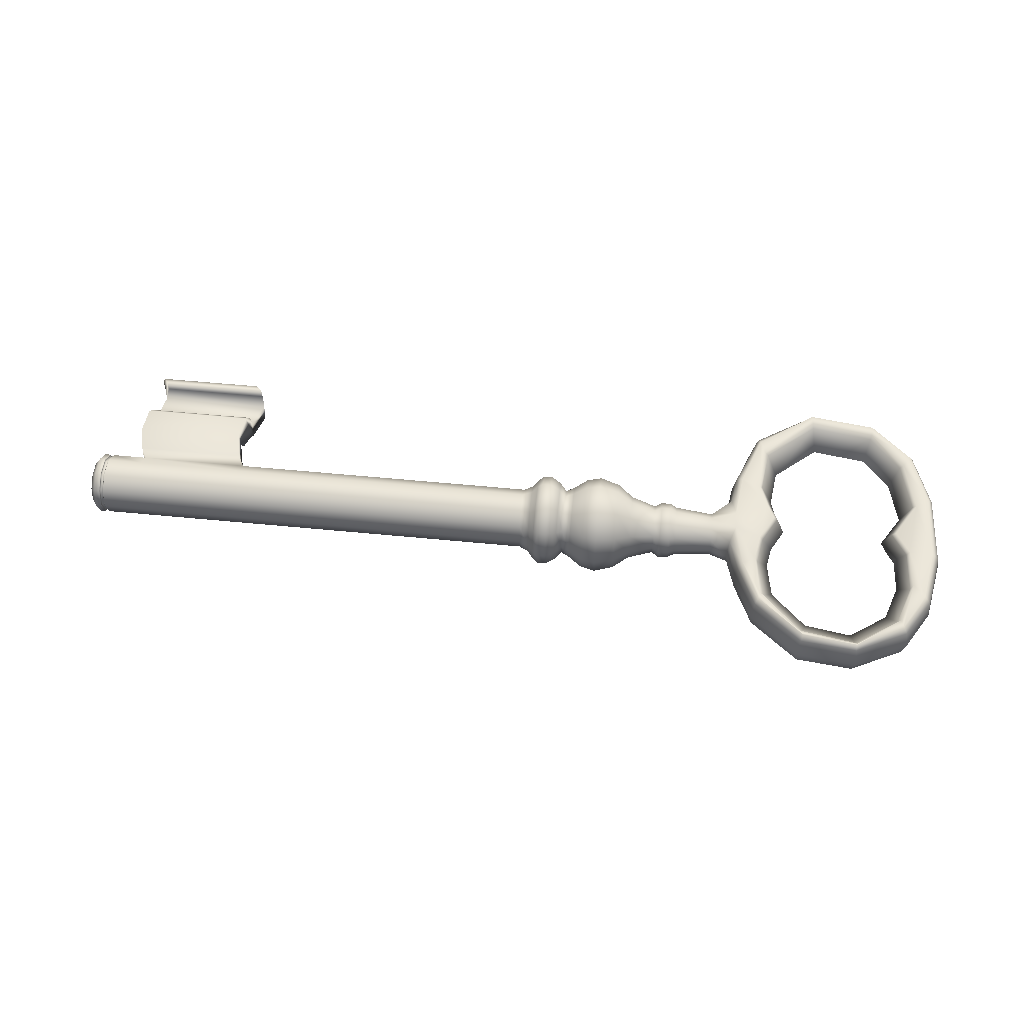
<metadata>
{"format":"obj","ext":"obj","renderer":"f3d","projection":"perspective","resolution":1024,"background":"white","views":[{"elev":54.1,"azim":-174.0,"up":"+Z"}]}
</metadata>
<code>
g default
v 3.295 1.206 -0.2114
v 3.295 1.026 -0.342
v 3.295 0.8041 -0.342
v 3.295 0.6243 -0.2114
v 3.361 0.5556 0
v 3.295 0.6243 0.2114
v 3.295 0.8041 0.342
v 3.295 1.026 0.342
v 3.295 1.206 0.2114
v 3.295 1.275 0
v -1.571 1.206 -0.2114
v -1.571 1.026 -0.342
v -1.571 0.8041 -0.342
v -1.571 0.6243 -0.2114
v -1.571 0.5556 0
v -1.571 0.6243 0.2114
v -1.571 0.8041 0.342
v -1.571 1.026 0.342
v -1.571 1.206 0.2114
v -1.571 1.275 0
v 2.037 0.8041 -0.342
v 2.037 1.026 -0.342
v 2.037 1.206 -0.2114
v 2.037 1.275 0
v 2.037 1.206 0.2114
v 2.037 1.026 0.342
v 2.037 0.8041 0.342
v 2.037 0.6243 0.2114
v 2.037 0.5556 0
v 2.037 0.6243 -0.2114
v 3.715 1.181 -0.1929
v 3.715 1.017 -0.3122
v 3.715 0.8138 -0.3122
v 3.715 0.6496 -0.1929
v 3.715 0.587 0
v 3.715 0.6496 0.1929
v 3.715 0.8138 0.3122
v 3.715 1.017 0.3122
v 3.715 1.181 0.1929
v 3.715 1.243 -0
v 3.752 1.181 -0.1929
v 3.752 1.017 -0.3122
v 3.752 0.8138 -0.3122
v 3.752 0.6496 -0.1929
v 3.752 0.587 0
v 3.752 0.6496 0.1929
v 3.752 0.8138 0.3122
v 3.752 1.017 0.3122
v 3.752 1.181 0.1929
v 3.752 1.243 -0
v 3.844 0.9152 0
v 3.884 1.14 -0.163
v 3.823 1.208 -0.2127
v 3.823 1.027 -0.3442
v 3.884 1.001 -0.2637
v 3.823 0.8034 -0.3442
v 3.884 0.8295 -0.2637
v 3.823 0.6224 -0.2127
v 3.884 0.6909 -0.163
v 3.823 0.5533 0
v 3.884 0.6379 0
v 3.823 0.6224 0.2127
v 3.884 0.6909 0.163
v 3.823 0.8034 0.3442
v 3.884 0.8295 0.2637
v 3.823 1.027 0.3442
v 3.884 1.001 0.2637
v 3.823 1.208 0.2127
v 3.884 1.14 0.163
v 3.823 1.277 0
v 3.884 1.192 -0
v 3.709 1.206 -0.2114
v 3.715 1.2 -0.2071
v 3.709 1.026 -0.342
v 3.715 1.024 -0.3351
v 3.709 0.8041 -0.342
v 3.715 0.8063 -0.3351
v 3.709 0.6243 -0.2114
v 3.715 0.6301 -0.2071
v 3.709 0.5556 0
v 3.715 0.5628 0
v 3.709 0.6243 0.2114
v 3.715 0.6301 0.2071
v 3.709 0.8041 0.342
v 3.715 0.8063 0.3351
v 3.709 1.026 0.342
v 3.715 1.024 0.3351
v 3.709 1.206 0.2114
v 3.715 1.2 0.2071
v 3.709 1.275 0
v 3.715 1.268 -0
v 3.752 1.202 -0.2084
v 3.759 1.208 -0.2127
v 3.752 1.025 -0.3373
v 3.759 1.027 -0.3442
v 3.752 0.8056 -0.3373
v 3.759 0.8034 -0.3442
v 3.752 0.6283 -0.2084
v 3.759 0.6224 -0.2127
v 3.752 0.5606 0
v 3.759 0.5533 0
v 3.752 0.6283 0.2084
v 3.759 0.6224 0.2127
v 3.752 0.8056 0.3373
v 3.759 0.8034 0.3442
v 3.752 1.025 0.3373
v 3.759 1.027 0.3442
v 3.752 1.202 0.2084
v 3.759 1.208 0.2127
v 3.752 1.27 -0
v 3.759 1.277 0
v 3.363 0.501 -0.1677
v 3.391 0.4323 0.02986
v 2.105 0.4323 0.02986
v 2.104 0.501 -0.1677
v 3.363 0.501 0.2485
v 2.104 0.501 0.2485
v 3.437 0.02073 -0.1562
v 3.437 0.1218 0.03512
v 2.178 0.1218 0.03512
v 2.178 0.02073 -0.1562
v 3.437 0.1742 0.2485
v 2.178 0.1742 0.2485
v 3.421 -0.1432 -0.2114
v 3.421 -0.2119 0
v 2.152 -0.2119 0
v 2.152 -0.1432 -0.2114
v 3.421 -0.1432 0.2114
v 2.152 -0.1432 0.2114
v 3.372 -0.2072 -0.2223
v 3.372 -0.2674 -0.01047
v 2.114 -0.2674 -0.01047
v 2.114 -0.2072 -0.2223
v 3.372 -0.1941 0.1697
v 2.114 -0.1941 0.1697
v 3.276 -0.5313 -0.2354
v 3.334 -0.5789 -0.05773
v 2.018 -0.5789 -0.05773
v 2.018 -0.5313 -0.2354
v 3.276 -0.5917 0.1379
v 2.018 -0.5917 0.1379
v 3.332 -0.6592 -0.2053
v 3.365 -0.6804 0
v 2.049 -0.6804 0
v 2.049 -0.6592 -0.2053
v 3.307 -0.6594 0.1815
v 2.049 -0.6594 0.1815
v 3.358 -0.7412 -0.1724
v 3.419 -0.8099 0.006535
v 2.126 -0.8099 0
v 2.126 -0.7412 -0.1724
v 3.358 -0.7411 0.1581
v 2.126 -0.7411 0.1581
v -1.682 1.247 -0.241
v -1.682 1.042 -0.39
v -1.682 0.7885 -0.39
v -1.682 0.5835 -0.241
v -1.682 0.5051 0
v -1.682 0.5835 0.241
v -1.682 0.7885 0.39
v -1.682 1.042 0.39
v -1.682 1.247 0.241
v -1.682 1.325 0
v -2.028 1.295 -0.2761
v -2.028 1.06 -0.4467
v -2.028 0.7701 -0.4467
v -2.028 0.5352 -0.2761
v -2.028 0.4455 0
v -2.028 0.5352 0.2761
v -2.028 0.7701 0.4467
v -2.028 1.06 0.4467
v -2.028 1.295 0.2761
v -2.028 1.385 0
v -2.103 1.228 -0.227
v -2.103 1.035 -0.3673
v -2.103 0.7959 -0.3673
v -2.103 0.6028 -0.227
v -2.103 0.529 0
v -2.103 0.6028 0.227
v -2.103 0.7959 0.3673
v -2.103 1.035 0.3673
v -2.103 1.228 0.227
v -2.103 1.301 0
v -2.204 1.269 -0.2573
v -2.204 1.05 -0.4163
v -2.204 0.7799 -0.4163
v -2.204 0.5611 -0.2573
v -2.204 0.4775 0
v -2.204 0.5611 0.2573
v -2.204 0.7799 0.4163
v -2.204 1.05 0.4163
v -2.204 1.269 0.2573
v -2.204 1.353 0
v -2.527 1.387 -0.343
v -2.527 1.096 -0.5551
v -2.527 0.7348 -0.5551
v -2.527 0.443 -0.343
v -2.527 0.3316 0
v -2.527 0.443 0.343
v -2.527 0.7348 0.5551
v -2.527 1.096 0.5551
v -2.527 1.387 0.343
v -2.527 1.499 0
v -2.939 1.222 -0.223
v -2.939 1.032 -0.3608
v -2.939 0.798 -0.3608
v -2.939 0.6083 -0.223
v -2.939 0.5359 0
v -2.939 0.6083 0.223
v -2.939 0.798 0.3608
v -2.939 1.032 0.3608
v -2.939 1.222 0.223
v -2.939 1.295 0
v -3.227 1.148 -0.1692
v -3.227 1.004 -0.2737
v -3.227 0.8263 -0.2737
v -3.227 0.6823 -0.1692
v -3.227 0.6274 0
v -3.227 0.6823 0.1692
v -3.227 0.8263 0.2737
v -3.227 1.004 0.2737
v -3.227 1.148 0.1692
v -3.227 1.203 0
v -3.497 1.153 -0.1728
v -3.497 1.006 -0.2796
v -3.497 0.8243 -0.2796
v -3.497 0.6773 -0.1728
v -3.497 0.6212 0
v -3.497 0.6773 0.1728
v -3.497 0.8243 0.2796
v -3.497 1.006 0.2796
v -3.497 1.153 0.1728
v -3.497 1.209 0
v -3.941 1.116 -0.1461
v -3.941 0.992 -0.2365
v -3.941 0.8384 -0.2365
v -3.941 0.714 -0.1461
v -3.941 0.6666 0
v -3.941 0.714 0.1461
v -3.941 0.8384 0.2365
v -3.941 0.992 0.2365
v -3.941 1.116 0.1461
v -3.941 1.164 0
v -4.171 1.158 -0.2081
v -4.232 1.018 -0.3378
v -4.232 0.7999 -0.3361
v -4.182 0.5258 -0.2081
v -4.153 0.4582 0
v -4.182 0.5258 0.2081
v -4.232 0.8007 0.3366
v -4.232 1.02 0.3363
v -4.171 1.158 0.2081
v -4.148 1.225 0
v -2.357 1.083 0.5169
v -2.357 0.7472 0.5169
v -2.357 0.4755 0.3195
v -2.357 0.3717 0
v -2.357 0.4755 -0.3195
v -2.357 0.7472 -0.5169
v -2.357 1.083 -0.5169
v -2.357 1.355 -0.3195
v -2.357 1.459 -0
v -2.357 1.355 0.3195
v -2.755 1.075 0.4924
v -2.755 0.7552 0.4924
v -2.755 0.4964 0.3043
v -2.755 0.3975 0
v -2.755 0.4964 -0.3043
v -2.755 0.7552 -0.4924
v -2.755 1.075 -0.4924
v -2.755 1.334 -0.3043
v -2.755 1.433 0
v -2.755 1.334 0.3043
v -4.278 1.539 0.2081
v -4.249 1.563 0
v -4.278 1.539 -0.2081
v -4.501 2.039 0.2081
v -4.464 2.088 0
v -4.501 2.039 -0.2081
v -5.057 2.506 0.2081
v -5.021 2.561 0
v -5.057 2.506 -0.2081
v -5.71 2.57 0.2081
v -5.734 2.639 0
v -5.71 2.57 -0.2081
v -6.309 2.271 0.2081
v -6.343 2.308 0
v -6.309 2.271 -0.2081
v -6.595 1.807 0.2081
v -6.62 1.843 0
v -6.595 1.807 -0.2081
v -6.719 1.141 0.2081
v -6.756 1.129 0
v -6.719 1.141 -0.2081
v -6.675 0.2849 0.2081
v -6.717 0.2717 0
v -6.675 0.2849 -0.2081
v -6.457 -0.3567 0.2081
v -6.48 -0.3815 0
v -6.457 -0.3567 -0.2081
v -5.947 -0.8325 0.2081
v -5.95 -0.8742 0
v -5.947 -0.8325 -0.2081
v -5.179 -0.9372 0.2081
v -5.161 -0.9707 0
v -5.179 -0.9372 -0.2081
v -4.49 -0.4771 0.2081
v -4.444 -0.4995 0
v -4.49 -0.4771 -0.2081
v -4.237 0.1665 0.2081
v -4.191 0.1824 0
v -4.237 0.1665 -0.2081
v -4.34 1.496 0.2716
v -4.34 1.496 -0.2716
v -4.535 1.987 0.2716
v -4.535 1.987 -0.2716
v -5.075 2.453 0.2716
v -5.075 2.453 -0.2716
v -5.71 2.529 0.2716
v -5.71 2.529 -0.2716
v -6.266 2.218 0.2716
v -6.266 2.218 -0.2716
v -6.532 1.759 0.2716
v -6.532 1.759 -0.2716
v -6.643 1.12 0.2716
v -6.643 1.12 -0.2716
v -6.618 0.3108 0.2716
v -6.618 0.3108 -0.2716
v -6.412 -0.3493 0.2716
v -6.412 -0.3493 -0.2716
v -5.946 -0.7911 0.2716
v -5.946 -0.7911 -0.2716
v -5.167 -0.8918 0.2716
v -5.167 -0.8918 -0.2716
v -4.518 -0.4058 0.2716
v -4.518 -0.4058 -0.2716
v -4.3 0.2162 0.2716
v -4.3 0.2162 -0.2716
v -6.101 1.928 -0
v -5.669 2.233 -0
v -5.13 2.147 -0
v -4.724 1.742 -0
v -4.656 1.326 -0
v -4.703 1.072 -0.000754
v -4.852 0.7938 -0.000257
v -4.765 0.616 0.00024
v -4.688 0.3499 -0
v -4.745 -0.09686 -0
v -5.236 -0.5304 -0
v -5.863 -0.4367 -0
v -6.176 -0.07093 -0
v -6.298 0.4531 -0
v -6.067 0.8351 -0
v -6.213 1.079 -0
v -6.241 1.509 -0
v -4.535 1.097 0.2974
v -4.574 1.11 0.2528
v -4.482 1.387 0.2443
v -4.52 1.405 0.1964
v -4.559 1.889 0.2459
v -4.599 1.89 0.1965
v -5.046 2.387 0.2494
v -5.072 2.363 0.1991
v -5.717 2.495 0.25
v -5.7 2.463 0.1996
v -6.246 2.109 0.2456
v -6.204 2.107 0.1959
v -6.408 1.589 0.2424
v -6.368 1.618 0.1946
v -6.375 1.104 0.2412
v -6.336 1.117 0.1969
v -6.475 0.3933 0.2451
v -6.435 0.3868 0.1988
v -6.331 -0.2302 0.2447
v -6.292 -0.2244 0.1973
v -5.94 -0.6878 0.2462
v -5.927 -0.6511 0.1981
v -5.188 -0.8028 0.2457
v -5.196 -0.7604 0.1971
v -4.583 -0.262 0.2436
v -4.623 -0.2547 0.1961
v -4.52 0.2865 0.2422
v -4.557 0.2665 0.1953
v -4.609 0.5921 0.2965
v -4.647 0.5774 0.2527
v -4.535 1.095 -0.2988
v -4.574 1.108 -0.2543
v -4.482 1.387 -0.2444
v -4.519 1.405 -0.1966
v -4.559 1.889 -0.246
v -4.599 1.891 -0.1967
v -5.045 2.387 -0.2495
v -5.072 2.364 -0.1992
v -5.717 2.495 -0.2501
v -5.7 2.464 -0.1998
v -6.247 2.109 -0.2458
v -6.205 2.108 -0.1961
v -6.409 1.589 -0.2426
v -6.369 1.619 -0.1947
v -6.375 1.105 -0.2413
v -6.336 1.117 -0.1971
v -6.475 0.3931 -0.2452
v -6.435 0.3867 -0.1989
v -6.331 -0.2305 -0.2448
v -6.292 -0.2248 -0.1974
v -5.94 -0.6882 -0.2463
v -5.927 -0.6515 -0.1983
v -5.188 -0.8033 -0.2459
v -5.196 -0.7609 -0.1972
v -4.583 -0.2623 -0.2437
v -4.623 -0.255 -0.1963
v -4.519 0.2864 -0.2424
v -4.557 0.2662 -0.1955
v -4.607 0.5906 -0.2962
v -4.646 0.576 -0.2524
v -4.7 0.7834 0.2936
v -4.748 0.7843 0.2515
v -4.7 0.7833 -0.2941
v -4.747 0.7842 -0.2521
v -6.214 0.8325 0.237
v -6.165 0.8324 0.1948
v -6.215 0.8325 -0.2371
v -6.165 0.8324 -0.195
v -1.75 1.319 -0.2932
v -1.813 1.356 -0.3204
v -1.75 1.069 -0.4744
v -1.813 1.084 -0.5184
v -1.75 0.7611 -0.4744
v -1.813 0.7467 -0.5184
v -1.75 0.5117 -0.2932
v -1.813 0.4742 -0.3204
v -1.75 0.4164 0
v -1.813 0.3701 0
v -1.75 0.5117 0.2932
v -1.813 0.4742 0.3204
v -1.75 0.7611 0.4744
v -1.813 0.7467 0.5184
v -1.75 1.069 0.4744
v -1.813 1.084 0.5184
v -1.75 1.319 0.2932
v -1.813 1.356 0.3204
v -1.75 1.414 -0
v -1.813 1.46 0
v -1.91 1.356 -0.3204
v -1.979 1.326 -0.2982
v -1.91 1.084 -0.5184
v -1.979 1.072 -0.4826
v -1.91 0.7467 -0.5184
v -1.979 0.7584 -0.4826
v -1.91 0.4742 -0.3204
v -1.979 0.5047 -0.2982
v -1.91 0.3701 0
v -1.979 0.4078 0
v -1.91 0.4742 0.3204
v -1.979 0.5047 0.2982
v -1.91 0.7467 0.5184
v -1.979 0.7584 0.4826
v -1.91 1.084 0.5184
v -1.979 1.072 0.4826
v -1.91 1.356 0.3204
v -1.979 1.326 0.2982
v -1.91 1.46 0
v -1.979 1.423 0
v -3.31 1.187 -0.1975
v -3.426 1.187 -0.1974
v -3.31 1.019 -0.3195
v -3.426 1.019 -0.3194
v -3.31 0.8114 -0.3195
v -3.426 0.8114 -0.3194
v -3.31 0.6434 -0.1975
v -3.426 0.6435 -0.1974
v -3.31 0.5793 0
v -3.426 0.5794 0
v -3.31 0.6434 0.1975
v -3.426 0.6435 0.1974
v -3.31 0.8114 0.3195
v -3.426 0.8114 0.3194
v -3.31 1.019 0.3195
v -3.426 1.019 0.3194
v -3.31 1.187 0.1975
v -3.426 1.187 0.1974
v -3.31 1.251 -0
v -3.426 1.251 0
g temple_key
f 1 2 22 23
f 2 3 21 22
f 3 4 30 21
f 6 7 27 28
f 7 8 26 27
f 8 9 25 26
f 9 10 24 25
f 10 1 23 24
f 22 21 13 12
f 23 22 12 11
f 24 23 11 20
f 25 24 20 19
f 18 26 25 19
f 27 26 18 17
f 28 27 17 16
f 29 28 16 15
f 30 29 15 14
f 21 30 14 13
f 32 31 41 42
f 33 32 42 43
f 34 33 43 44
f 35 34 44 45
f 36 35 45 46
f 37 36 46 47
f 38 37 47 48
f 39 38 48 49
f 40 39 49 50
f 31 40 50 41
f 52 53 70 71
f 53 52 55 54
f 54 55 57 56
f 56 57 59 58
f 58 59 61 60
f 60 61 63 62
f 62 63 65 64
f 64 65 67 66
f 66 67 69 68
f 68 69 71 70
f 55 52 51
f 57 55 51
f 59 57 51
f 61 59 51
f 63 61 51
f 65 63 51
f 67 65 51
f 69 67 51
f 71 69 51
f 52 71 51
f 72 73 75 74
f 73 72 90 91
f 74 75 77 76
f 76 77 79 78
f 78 79 81 80
f 80 81 83 82
f 82 83 85 84
f 84 85 87 86
f 86 87 89 88
f 88 89 91 90
f 92 93 95 94
f 93 92 110 111
f 94 95 97 96
f 96 97 99 98
f 98 99 101 100
f 100 101 103 102
f 102 103 105 104
f 104 105 107 106
f 106 107 109 108
f 108 109 111 110
f 2 1 72 74
f 3 2 74 76
f 4 3 76 78
f 5 4 78 80
f 6 5 80 82
f 7 6 82 84
f 8 7 84 86
f 9 8 86 88
f 10 9 88 90
f 1 10 90 72
f 75 73 31 32
f 77 75 32 33
f 79 77 33 34
f 81 79 34 35
f 83 81 35 36
f 85 83 36 37
f 87 85 37 38
f 89 87 38 39
f 91 89 39 40
f 73 91 40 31
f 42 41 92 94
f 43 42 94 96
f 44 43 96 98
f 45 44 98 100
f 46 45 100 102
f 47 46 102 104
f 48 47 104 106
f 49 48 106 108
f 50 49 108 110
f 41 50 110 92
f 95 93 53 54
f 97 95 54 56
f 99 97 56 58
f 101 99 58 60
f 103 101 60 62
f 105 103 62 64
f 107 105 64 66
f 109 107 66 68
f 111 109 68 70
f 93 111 70 53
f 148 149 150 151
f 149 152 153 150
f 4 5 113 112
f 29 30 115 114
f 30 4 112 115
f 5 6 116 113
f 6 28 117 116
f 28 29 114 117
f 113 116 122 119
f 116 117 123 122
f 117 114 120 123
f 118 119 125 124
f 120 121 127 126
f 121 118 124 127
f 119 122 128 125
f 122 123 129 128
f 123 120 126 129
f 124 125 131 130
f 126 127 133 132
f 127 124 130 133
f 125 128 134 131
f 128 129 135 134
f 129 126 132 135
f 130 131 137 136
f 132 133 139 138
f 133 130 136 139
f 136 137 143 142
f 138 139 145 144
f 139 136 142 145
f 137 140 146 143
f 140 141 147 146
f 141 138 144 147
f 142 143 149 148
f 144 145 151 150
f 145 142 148 151
f 143 146 152 149
f 146 147 153 152
f 147 144 150 153
f 113 119 120 114
f 119 118 121 120
f 112 113 114 115
f 137 131 132 138
f 131 134 135 132
f 140 137 138 141
f 11 12 155 154
f 12 13 156 155
f 13 14 157 156
f 14 15 158 157
f 15 16 159 158
f 16 17 160 159
f 17 18 161 160
f 18 19 162 161
f 19 20 163 162
f 20 11 154 163
f 164 165 175 174
f 165 166 176 175
f 166 167 177 176
f 167 168 178 177
f 168 169 179 178
f 169 170 180 179
f 170 171 181 180
f 171 172 182 181
f 172 173 183 182
f 173 164 174 183
f 174 175 185 184
f 175 176 186 185
f 176 177 187 186
f 177 178 188 187
f 178 179 189 188
f 179 180 190 189
f 180 181 191 190
f 181 182 192 191
f 182 183 193 192
f 183 174 184 193
f 184 185 260 261
f 185 186 259 260
f 186 187 258 259
f 187 188 257 258
f 188 189 256 257
f 189 190 255 256
f 190 191 254 255
f 191 192 263 254
f 192 193 262 263
f 193 184 261 262
f 194 195 270 271
f 195 196 269 270
f 196 197 268 269
f 197 198 267 268
f 198 199 266 267
f 199 200 265 266
f 200 201 264 265
f 201 202 273 264
f 202 203 272 273
f 203 194 271 272
f 204 205 215 214
f 205 206 216 215
f 206 207 217 216
f 207 208 218 217
f 208 209 219 218
f 209 210 220 219
f 210 211 221 220
f 211 212 222 221
f 212 213 223 222
f 213 204 214 223
f 224 225 235 234
f 225 226 236 235
f 226 227 237 236
f 227 228 238 237
f 228 229 239 238
f 229 230 240 239
f 230 231 241 240
f 231 232 242 241
f 232 233 243 242
f 233 224 234 243
f 234 235 245 244
f 235 236 246 245
f 236 237 247 246
f 237 238 248 247
f 238 239 249 248
f 239 240 250 249
f 240 241 251 250
f 241 242 252 251
f 242 243 253 252
f 243 234 244 253
f 255 254 201 200
f 256 255 200 199
f 257 256 199 198
f 258 257 198 197
f 259 258 197 196
f 260 259 196 195
f 261 260 195 194
f 262 261 194 203
f 263 262 203 202
f 254 263 202 201
f 265 264 211 210
f 266 265 210 209
f 267 266 209 208
f 268 267 208 207
f 269 268 207 206
f 270 269 206 205
f 271 270 205 204
f 272 271 204 213
f 273 272 213 212
f 264 273 212 211
f 252 253 275 274
f 253 244 276 275
f 274 275 278 277
f 275 276 279 278
f 277 278 281 280
f 278 279 282 281
f 280 281 284 283
f 281 282 285 284
f 283 284 287 286
f 284 285 288 287
f 286 287 290 289
f 287 288 291 290
f 289 290 293 292
f 290 291 294 293
f 292 293 296 295
f 293 294 297 296
f 295 296 299 298
f 296 297 300 299
f 298 299 302 301
f 299 300 303 302
f 301 302 305 304
f 302 303 306 305
f 304 305 308 307
f 305 306 309 308
f 307 308 311 310
f 308 309 312 311
f 247 248 311 312
f 248 249 310 311
f 252 274 313 251
f 276 244 245 314
f 274 277 315 313
f 279 276 314 316
f 277 280 317 315
f 282 279 316 318
f 280 283 319 317
f 285 282 318 320
f 283 286 321 319
f 288 285 320 322
f 286 289 323 321
f 291 288 322 324
f 289 292 325 323
f 294 291 324 326
f 292 295 327 325
f 297 294 326 328
f 295 298 329 327
f 300 297 328 330
f 298 301 331 329
f 303 300 330 332
f 301 304 333 331
f 306 303 332 334
f 304 307 335 333
f 309 306 334 336
f 307 310 337 335
f 312 309 336 338
f 310 249 250 337
f 247 312 338 246
f 356 357 417 416
f 357 356 358 359
f 359 358 360 361
f 361 360 362 363
f 363 362 364 365
f 365 364 366 367
f 367 366 368 369
f 369 368 370 371
f 371 370 420 421
f 372 373 421 420
f 373 372 374 375
f 375 374 376 377
f 377 376 378 379
f 379 378 380 381
f 381 380 382 383
f 383 382 384 385
f 385 384 416 417
f 386 387 389 388
f 387 386 418 419
f 388 389 391 390
f 390 391 393 392
f 392 393 395 394
f 394 395 397 396
f 396 397 399 398
f 398 399 401 400
f 400 401 423 422
f 402 403 405 404
f 403 402 422 423
f 404 405 407 406
f 406 407 409 408
f 408 409 411 410
f 410 411 413 412
f 412 413 415 414
f 414 415 419 418
f 250 251 356 384
f 251 313 358 356
f 313 315 360 358
f 315 317 362 360
f 317 319 364 362
f 319 321 366 364
f 321 323 368 366
f 323 325 370 368
f 325 327 372 370
f 327 329 374 372
f 329 331 376 374
f 331 333 378 376
f 333 335 380 378
f 335 337 382 380
f 337 250 384 382
f 245 246 414 386
f 314 245 386 388
f 316 314 388 390
f 318 316 390 392
f 320 318 392 394
f 322 320 394 396
f 324 322 396 398
f 326 324 398 400
f 328 326 400 402
f 330 328 402 404
f 332 330 404 406
f 334 332 406 408
f 336 334 408 410
f 338 336 410 412
f 246 338 412 414
f 384 356 416
f 386 414 418
f 370 372 420
f 402 400 422
f 369 371 354 355
f 371 421 353 354
f 421 373 352 353
f 373 375 351 352
f 375 377 350 351
f 377 379 349 350
f 379 381 348 349
f 381 383 347 348
f 383 385 346 347
f 385 417 345 346
f 417 357 344 345
f 357 359 343 344
f 359 361 342 343
f 361 363 341 342
f 363 365 340 341
f 365 367 339 340
f 340 339 397 395
f 341 340 395 393
f 342 341 393 391
f 343 342 391 389
f 344 343 389 387
f 345 344 387 419
f 346 345 419 415
f 347 346 415 413
f 348 347 413 411
f 349 348 411 409
f 350 349 409 407
f 351 350 407 405
f 352 351 405 403
f 353 352 403 423
f 354 353 423 401
f 355 354 401 399
f 367 369 355 339
f 339 355 399 397
f 424 425 443 442
f 425 424 426 427
f 427 426 428 429
f 429 428 430 431
f 431 430 432 433
f 433 432 434 435
f 435 434 436 437
f 437 436 438 439
f 439 438 440 441
f 441 440 442 443
f 444 445 463 462
f 445 444 446 447
f 447 446 448 449
f 449 448 450 451
f 451 450 452 453
f 453 452 454 455
f 455 454 456 457
f 457 456 458 459
f 459 458 460 461
f 461 460 462 463
f 154 155 426 424
f 155 156 428 426
f 156 157 430 428
f 157 158 432 430
f 158 159 434 432
f 159 160 436 434
f 160 161 438 436
f 161 162 440 438
f 162 163 442 440
f 163 154 424 442
f 425 427 446 444
f 427 429 448 446
f 429 431 450 448
f 431 433 452 450
f 433 435 454 452
f 435 437 456 454
f 437 439 458 456
f 439 441 460 458
f 441 443 462 460
f 443 425 444 462
f 445 447 165 164
f 447 449 166 165
f 449 451 167 166
f 451 453 168 167
f 453 455 169 168
f 455 457 170 169
f 457 459 171 170
f 459 461 172 171
f 461 463 173 172
f 463 445 164 173
f 464 465 483 482
f 465 464 466 467
f 467 466 468 469
f 469 468 470 471
f 471 470 472 473
f 473 472 474 475
f 475 474 476 477
f 477 476 478 479
f 479 478 480 481
f 481 480 482 483
f 214 215 466 464
f 215 216 468 466
f 216 217 470 468
f 217 218 472 470
f 218 219 474 472
f 219 220 476 474
f 220 221 478 476
f 221 222 480 478
f 222 223 482 480
f 223 214 464 482
f 465 467 225 224
f 467 469 226 225
f 469 471 227 226
f 471 473 228 227
f 473 475 229 228
f 475 477 230 229
f 477 479 231 230
f 479 481 232 231
f 481 483 233 232
f 483 465 224 233

</code>
